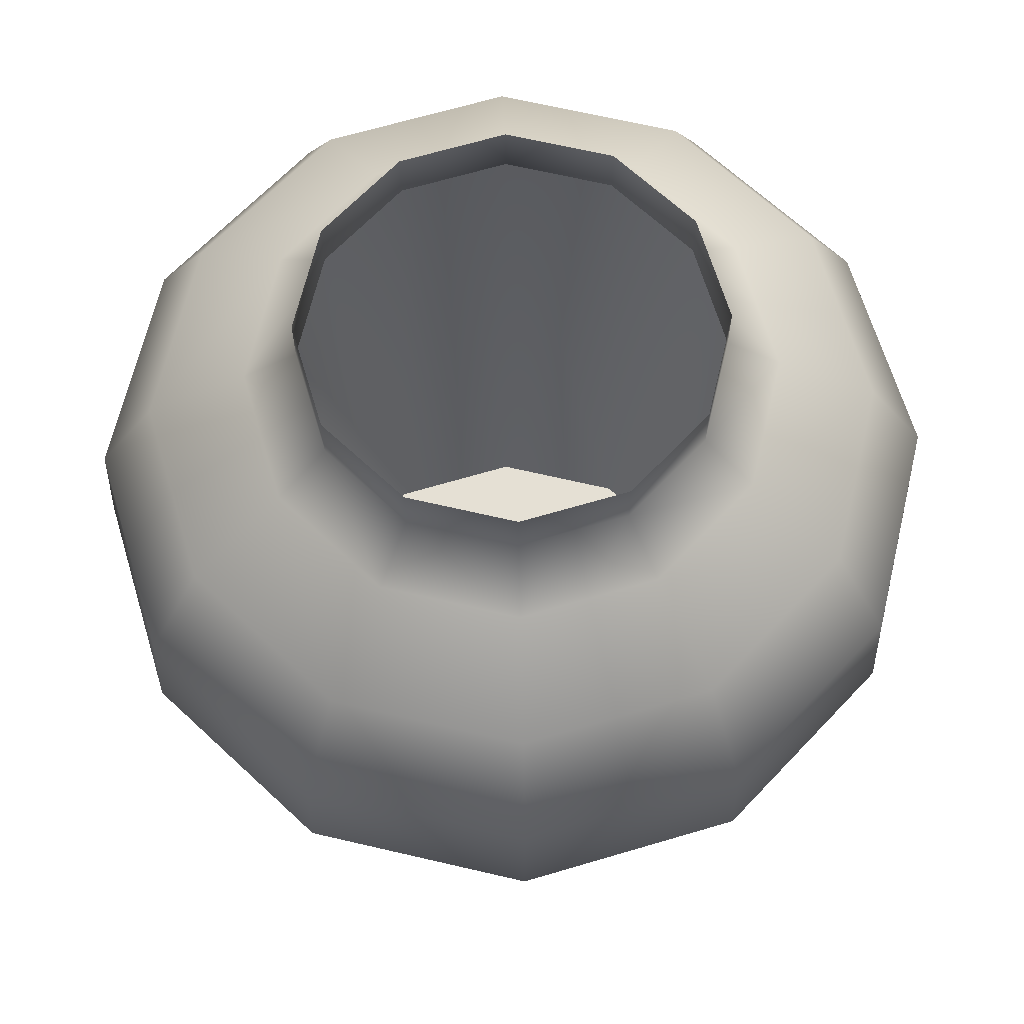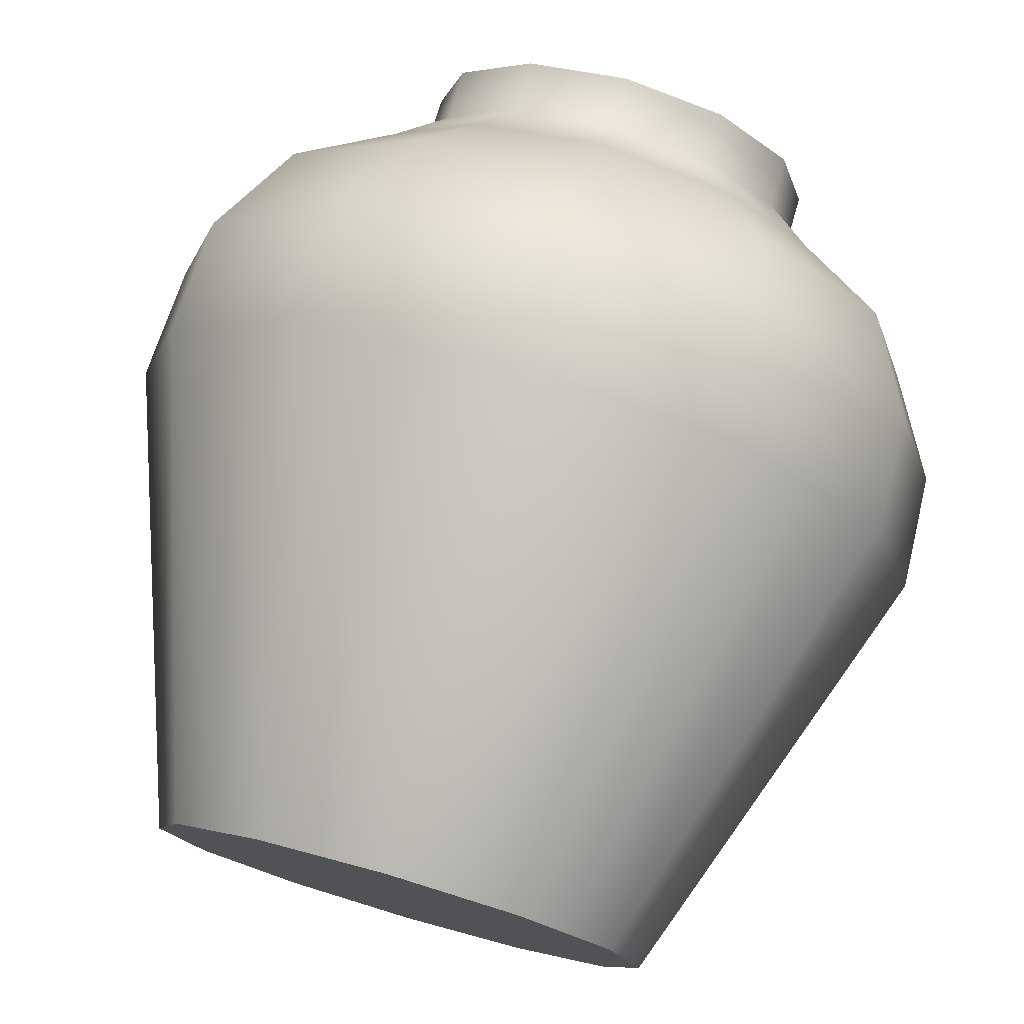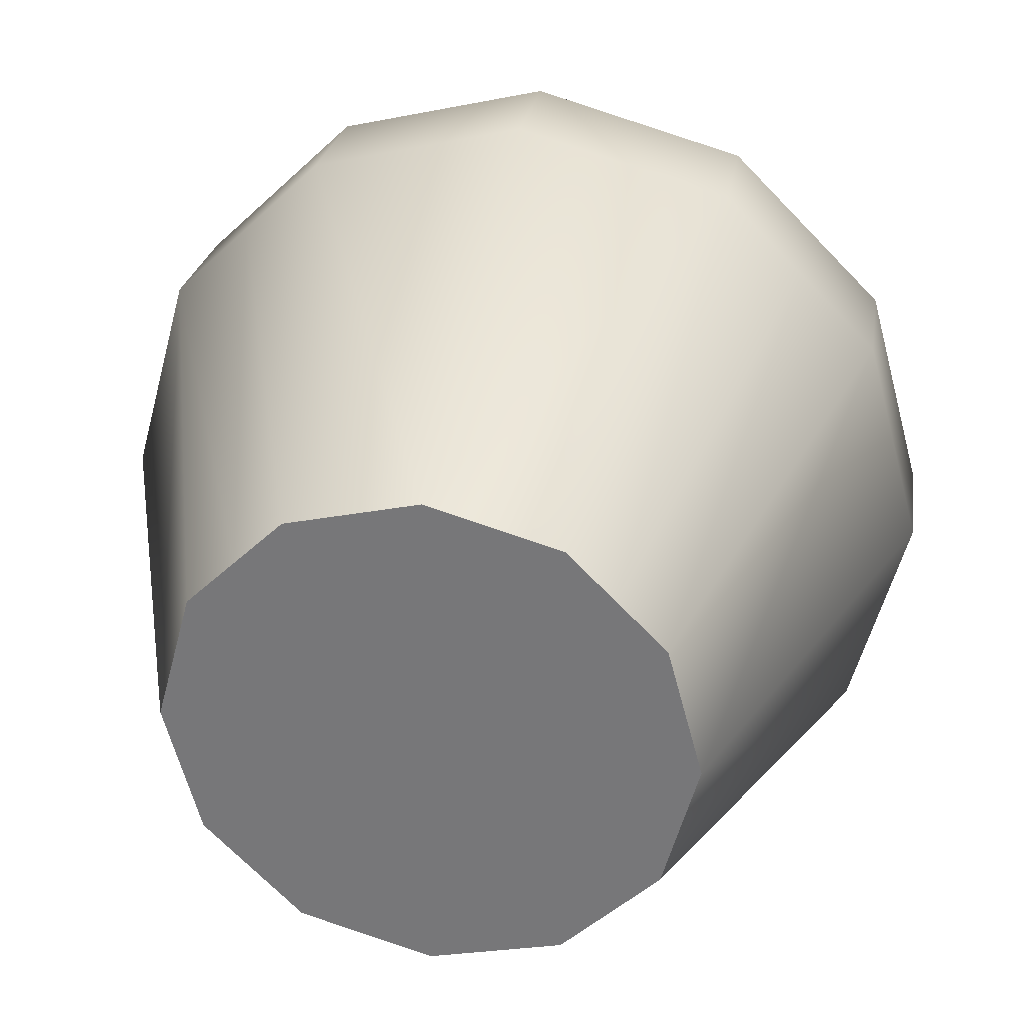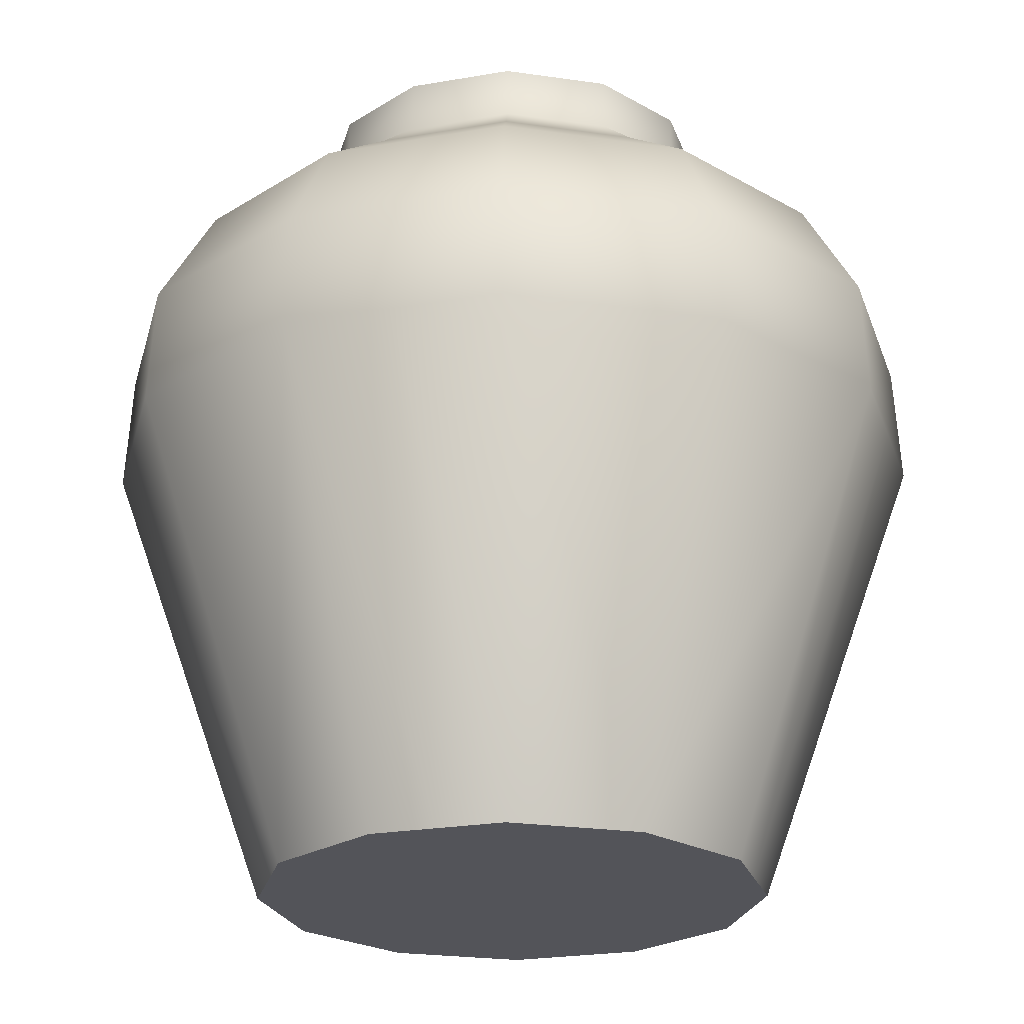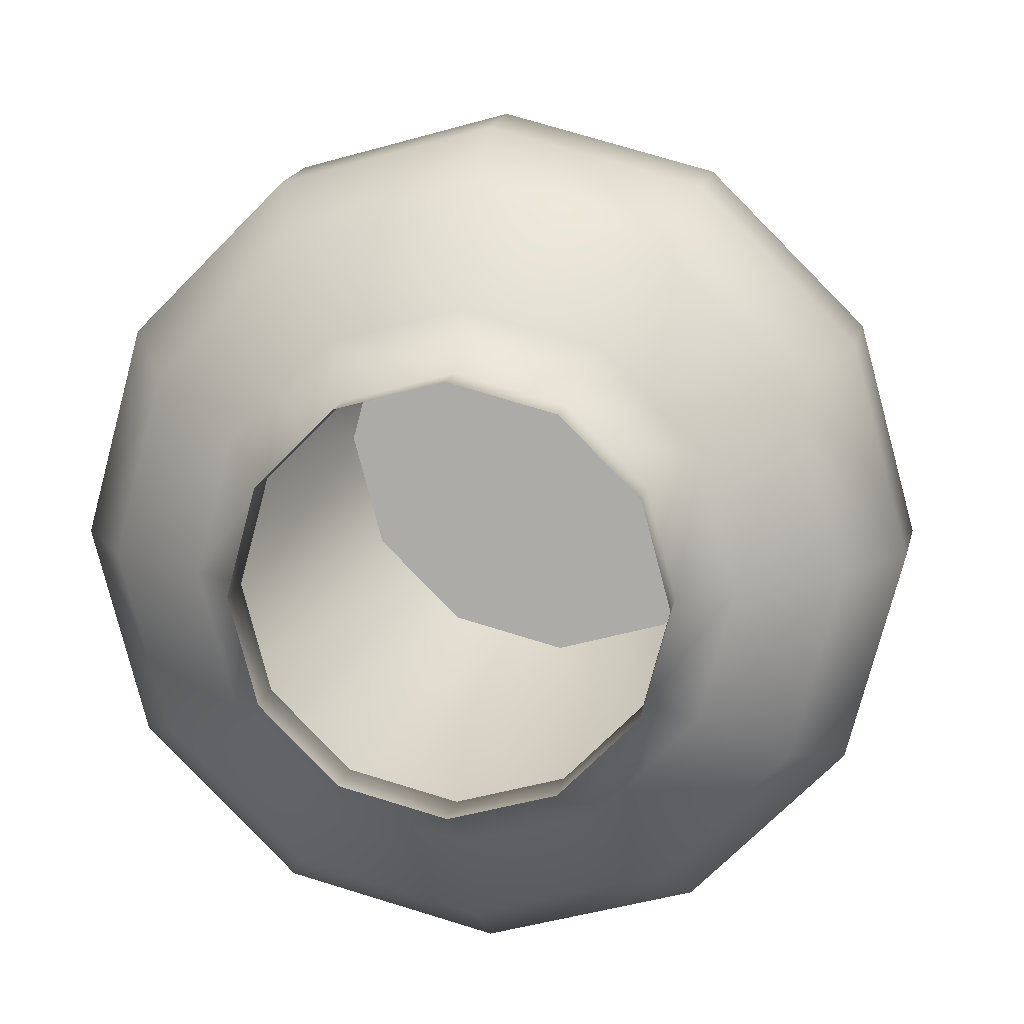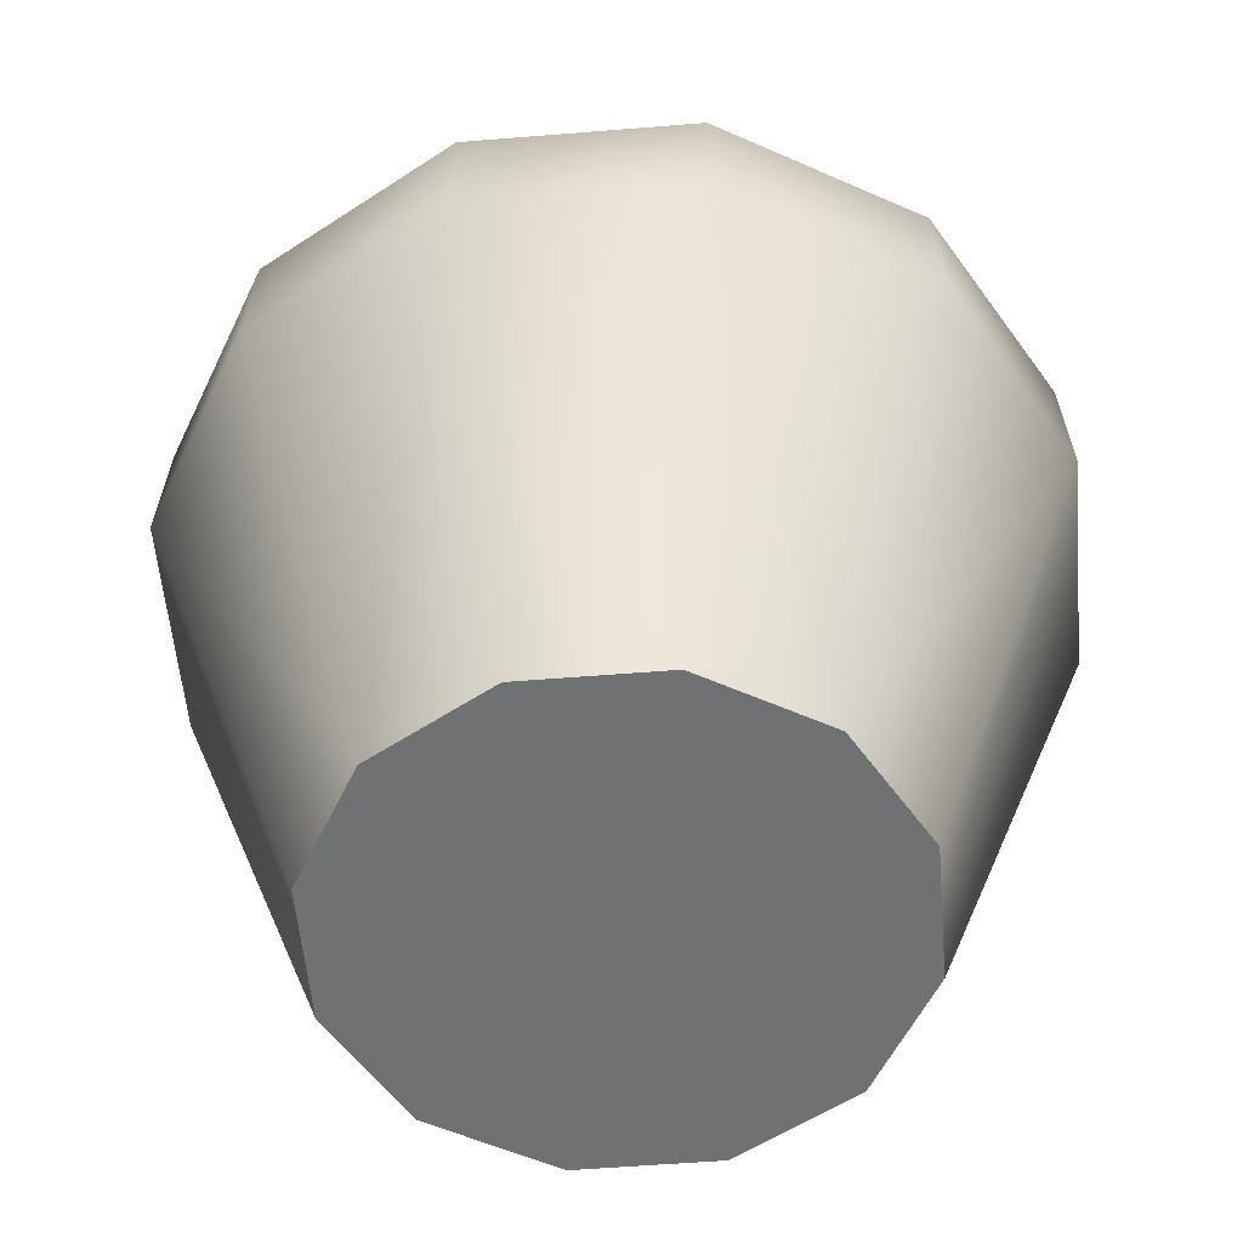
<metadata>
{"format":"obj","ext":"obj","renderer":"f3d","projection":"perspective","resolution":1024,"background":"white","views":[{"elev":65.4,"azim":118.3,"up":"+Y"},{"elev":76.8,"azim":16.1,"up":"+Z"},{"elev":30.9,"azim":10.8,"up":"+Z"},{"elev":-23.7,"azim":-118.7,"up":"+Y"},{"elev":11.5,"azim":-171.9,"up":"+Z"},{"elev":-55.1,"azim":-130.1,"up":"+Y"}]}
</metadata>
<code>
v 0.09531 0.1445 -0.09531
v 0.1522 0.115 -0.0879
v 0.1201 0.115 -0.1201
v 0.1209 0.1445 -0.06977
v 0.2106 0.06911 -0.1216
v 0.09531 0.1808 -0.09531
v 0.1395 0.1445 -0
v 0.1661 0.06911 -0.1661
v 0.1758 0.115 -0
v 0.1209 0.1808 -0.06977
v 0.2454 -0.001854 -0.1417
v 0.2432 0.06911 -0
v 0.1209 0.1445 0.06977
v 0.1395 0.1808 -0
v 0.1936 -0.001854 -0.1936
v 0.2834 -0.001854 -0
v 0.1522 0.115 0.0879
v 0.1209 0.1808 0.06977
v 0.1967 -0.08327 -0.1967
v 0.288 -0.08327 -0
v 0.2106 0.06911 0.1216
v 0.2454 -0.001854 0.1417
v 0.1201 0.115 0.1201
v 0.09531 0.1808 0.09531
v 0.2494 -0.08327 -0.144
v 0.2494 -0.08327 0.144
v 0.09531 0.1445 0.09531
v 0.1201 -0.3993 -0.1201
v 0.1758 -0.3993 -0
v 0.1661 0.06911 0.1661
v 0.1936 -0.001854 0.1936
v 0.1522 -0.3993 -0.0879
v 0.1522 -0.3993 0.0879
v 0.1967 -0.08327 0.1967
v 0.1201 -0.3993 0.1201
v -0 -0.3993 -0
v 0.0879 0.115 0.1522
v 0.06977 0.1445 0.1209
v 0.1216 0.06911 0.2106
v -0 0.1445 0.1395
v -0 0.115 0.1758
v 0.06977 0.1808 0.1209
v 0.1417 -0.001854 0.2454
v -0 0.06911 0.2432
v -0.06977 0.1445 0.1209
v -0 0.1808 0.1395
v -0 -0.001854 0.2834
v -0.0879 0.115 0.1522
v -0.06977 0.1808 0.1209
v -0 -0.08327 0.288
v -0.1216 0.06911 0.2106
v -0.1417 -0.001854 0.2454
v -0.1201 0.115 0.1201
v -0.09531 0.1808 0.09531
v 0.144 -0.08327 0.2494
v -0.144 -0.08327 0.2494
v -0.09531 0.1445 0.09531
v -0 -0.3993 0.1758
v -0.1661 0.06911 0.1661
v -0.1936 -0.001854 0.1936
v 0.0879 -0.3993 0.1522
v -0.0879 -0.3993 0.1522
v -0.1967 -0.08327 0.1967
v -0.1201 -0.3993 0.1201
v -0.1522 0.115 0.0879
v -0.1209 0.1445 0.06977
v -0.2106 0.06911 0.1216
v -0.1395 0.1445 -0
v -0.1758 0.115 -0
v -0.1209 0.1808 0.06977
v -0.2454 -0.001854 0.1417
v -0.2432 0.06911 -0
v -0.1209 0.1445 -0.06977
v -0.1395 0.1808 -0
v -0.2834 -0.001854 -0
v -0.1522 0.115 -0.0879
v -0.1209 0.1808 -0.06977
v -0.288 -0.08327 -0
v -0.2106 0.06911 -0.1216
v -0.2454 -0.001854 -0.1417
v -0.1201 0.115 -0.1201
v -0.09531 0.1808 -0.09531
v -0.2494 -0.08327 0.144
v -0.2494 -0.08327 -0.144
v -0.09531 0.1445 -0.09531
v -0.1758 -0.3993 -0
v -0.1661 0.06911 -0.1661
v -0.1936 -0.001854 -0.1936
v -0.1522 -0.3993 0.0879
v -0.1522 -0.3993 -0.0879
v -0.1967 -0.08327 -0.1967
v -0.1201 -0.3993 -0.1201
v -0.0879 0.115 -0.1522
v -0.06977 0.1445 -0.1209
v -0.1216 0.06911 -0.2106
v -0 0.1445 -0.1395
v -0 0.115 -0.1758
v -0.06977 0.1808 -0.1209
v -0.1417 -0.001854 -0.2454
v -0 0.06911 -0.2432
v 0.06977 0.1445 -0.1209
v -0 0.1808 -0.1395
v -0 -0.001854 -0.2834
v 0.0879 0.115 -0.1522
v 0.06977 0.1808 -0.1209
v -0 -0.08327 -0.288
v 0.1216 0.06911 -0.2106
v 0.1417 -0.001854 -0.2454
v -0.144 -0.08327 -0.2494
v 0.144 -0.08327 -0.2494
v -0 -0.3993 -0.1758
v -0.0879 -0.3993 -0.1522
v 0.0879 -0.3993 -0.1522
g mesh1_mesh1-geometry
f 1 2 3
f 2 1 4
f 3 2 1
f 4 1 2
f 5 3 2
f 2 3 5
f 6 4 1
f 1 4 6
f 7 2 4
f 4 2 7
f 3 5 8
f 8 5 3
f 9 5 2
f 2 5 9
f 4 6 10
f 10 6 4
f 2 7 9
f 9 7 2
f 10 7 4
f 4 7 10
f 11 8 5
f 5 8 11
f 5 9 12
f 12 9 5
f 13 9 7
f 7 9 13
f 7 10 14
f 14 10 7
f 8 11 15
f 15 11 8
f 5 16 11
f 11 16 5
f 17 12 9
f 9 12 17
f 16 5 12
f 12 5 16
f 9 13 17
f 17 13 9
f 7 18 13
f 13 18 7
f 18 7 14
f 14 7 18
f 11 19 15
f 15 19 11
f 20 11 16
f 16 11 20
f 12 17 21
f 21 17 12
f 12 22 16
f 16 22 12
f 13 23 17
f 17 23 13
f 24 13 18
f 18 13 24
f 19 11 25
f 25 11 19
f 11 20 25
f 25 20 11
f 16 26 20
f 20 26 16
f 23 21 17
f 17 21 23
f 22 12 21
f 21 12 22
f 26 16 22
f 22 16 26
f 23 13 27
f 27 13 23
f 13 24 27
f 27 24 13
f 25 28 19
f 19 28 25
f 29 25 20
f 20 25 29
f 26 29 20
f 20 29 26
f 21 23 30
f 30 23 21
f 30 22 21
f 21 22 30
f 31 26 22
f 22 26 31
f 28 25 32
f 32 25 28
f 25 29 32
f 32 29 25
f 29 26 33
f 33 26 29
f 22 30 31
f 31 30 22
f 26 31 34
f 34 31 26
f 28 35 32
f 32 35 28
f 32 35 29
f 29 35 32
f 34 33 26
f 26 33 34
f 29 35 33
f 33 35 29
f 35 28 36
f 36 28 35
f 33 34 35
f 35 34 33
g mesh1_mesh1-geometry
f 27 37 23
f 37 27 38
f 23 37 27
f 38 27 37
f 39 23 37
f 37 23 39
f 24 38 27
f 27 38 24
f 40 37 38
f 38 37 40
f 23 39 30
f 30 39 23
f 41 39 37
f 37 39 41
f 38 24 42
f 42 24 38
f 37 40 41
f 41 40 37
f 42 40 38
f 38 40 42
f 43 30 39
f 39 30 43
f 39 41 44
f 44 41 39
f 45 41 40
f 40 41 45
f 40 42 46
f 46 42 40
f 30 43 31
f 31 43 30
f 39 47 43
f 43 47 39
f 48 44 41
f 41 44 48
f 47 39 44
f 44 39 47
f 41 45 48
f 48 45 41
f 40 49 45
f 45 49 40
f 49 40 46
f 46 40 49
f 43 34 31
f 31 34 43
f 50 43 47
f 47 43 50
f 44 48 51
f 51 48 44
f 44 52 47
f 47 52 44
f 45 53 48
f 48 53 45
f 54 45 49
f 49 45 54
f 34 43 55
f 55 43 34
f 43 50 55
f 55 50 43
f 47 56 50
f 50 56 47
f 53 51 48
f 48 51 53
f 52 44 51
f 51 44 52
f 56 47 52
f 52 47 56
f 53 45 57
f 57 45 53
f 45 54 57
f 57 54 45
f 55 35 34
f 34 35 55
f 58 55 50
f 50 55 58
f 56 58 50
f 50 58 56
f 51 53 59
f 59 53 51
f 59 52 51
f 51 52 59
f 60 56 52
f 52 56 60
f 35 55 61
f 61 55 35
f 55 58 61
f 61 58 55
f 58 56 62
f 62 56 58
f 52 59 60
f 60 59 52
f 56 60 63
f 63 60 56
f 35 64 61
f 61 64 35
f 61 64 58
f 58 64 61
f 63 62 56
f 56 62 63
f 58 64 62
f 62 64 58
f 64 35 36
f 36 35 64
f 62 63 64
f 64 63 62
g mesh1_mesh1-geometry
f 57 65 53
f 65 57 66
f 53 65 57
f 66 57 65
f 67 53 65
f 65 53 67
f 54 66 57
f 57 66 54
f 68 65 66
f 66 65 68
f 53 67 59
f 59 67 53
f 69 67 65
f 65 67 69
f 66 54 70
f 70 54 66
f 65 68 69
f 69 68 65
f 70 68 66
f 66 68 70
f 71 59 67
f 67 59 71
f 67 69 72
f 72 69 67
f 73 69 68
f 68 69 73
f 68 70 74
f 74 70 68
f 59 71 60
f 60 71 59
f 67 75 71
f 71 75 67
f 76 72 69
f 69 72 76
f 75 67 72
f 72 67 75
f 69 73 76
f 76 73 69
f 68 77 73
f 73 77 68
f 77 68 74
f 74 68 77
f 71 63 60
f 60 63 71
f 78 71 75
f 75 71 78
f 72 76 79
f 79 76 72
f 72 80 75
f 75 80 72
f 73 81 76
f 76 81 73
f 82 73 77
f 77 73 82
f 63 71 83
f 83 71 63
f 71 78 83
f 83 78 71
f 75 84 78
f 78 84 75
f 81 79 76
f 76 79 81
f 80 72 79
f 79 72 80
f 84 75 80
f 80 75 84
f 81 73 85
f 85 73 81
f 73 82 85
f 85 82 73
f 83 64 63
f 63 64 83
f 86 83 78
f 78 83 86
f 84 86 78
f 78 86 84
f 79 81 87
f 87 81 79
f 87 80 79
f 79 80 87
f 88 84 80
f 80 84 88
f 64 83 89
f 89 83 64
f 83 86 89
f 89 86 83
f 86 84 90
f 90 84 86
f 80 87 88
f 88 87 80
f 84 88 91
f 91 88 84
f 64 92 89
f 89 92 64
f 89 92 86
f 86 92 89
f 91 90 84
f 84 90 91
f 86 92 90
f 90 92 86
f 92 64 36
f 36 64 92
f 90 91 92
f 92 91 90
g mesh1_mesh1-geometry
f 85 93 81
f 93 85 94
f 81 93 85
f 94 85 93
f 95 81 93
f 93 81 95
f 82 94 85
f 85 94 82
f 96 93 94
f 94 93 96
f 81 95 87
f 87 95 81
f 97 95 93
f 93 95 97
f 94 82 98
f 98 82 94
f 93 96 97
f 97 96 93
f 98 96 94
f 94 96 98
f 99 87 95
f 95 87 99
f 95 97 100
f 100 97 95
f 101 97 96
f 96 97 101
f 96 98 102
f 102 98 96
f 87 99 88
f 88 99 87
f 95 103 99
f 99 103 95
f 104 100 97
f 97 100 104
f 103 95 100
f 100 95 103
f 97 101 104
f 104 101 97
f 96 105 101
f 101 105 96
f 105 96 102
f 102 96 105
f 99 91 88
f 88 91 99
f 106 99 103
f 103 99 106
f 100 104 107
f 107 104 100
f 100 108 103
f 103 108 100
f 101 3 104
f 104 3 101
f 6 101 105
f 105 101 6
f 91 99 109
f 109 99 91
f 99 106 109
f 109 106 99
f 103 110 106
f 106 110 103
f 3 107 104
f 104 107 3
f 108 100 107
f 107 100 108
f 110 103 108
f 108 103 110
f 3 101 1
f 1 101 3
f 101 6 1
f 1 6 101
f 109 92 91
f 91 92 109
f 111 109 106
f 106 109 111
f 110 111 106
f 106 111 110
f 107 3 8
f 8 3 107
f 8 108 107
f 107 108 8
f 15 110 108
f 108 110 15
f 92 109 112
f 112 109 92
f 109 111 112
f 112 111 109
f 111 110 113
f 113 110 111
f 108 8 15
f 15 8 108
f 110 15 19
f 19 15 110
f 92 28 112
f 112 28 92
f 112 28 111
f 111 28 112
f 19 113 110
f 110 113 19
f 111 28 113
f 113 28 111
f 28 92 36
f 36 92 28
f 113 19 28
f 28 19 113

</code>
